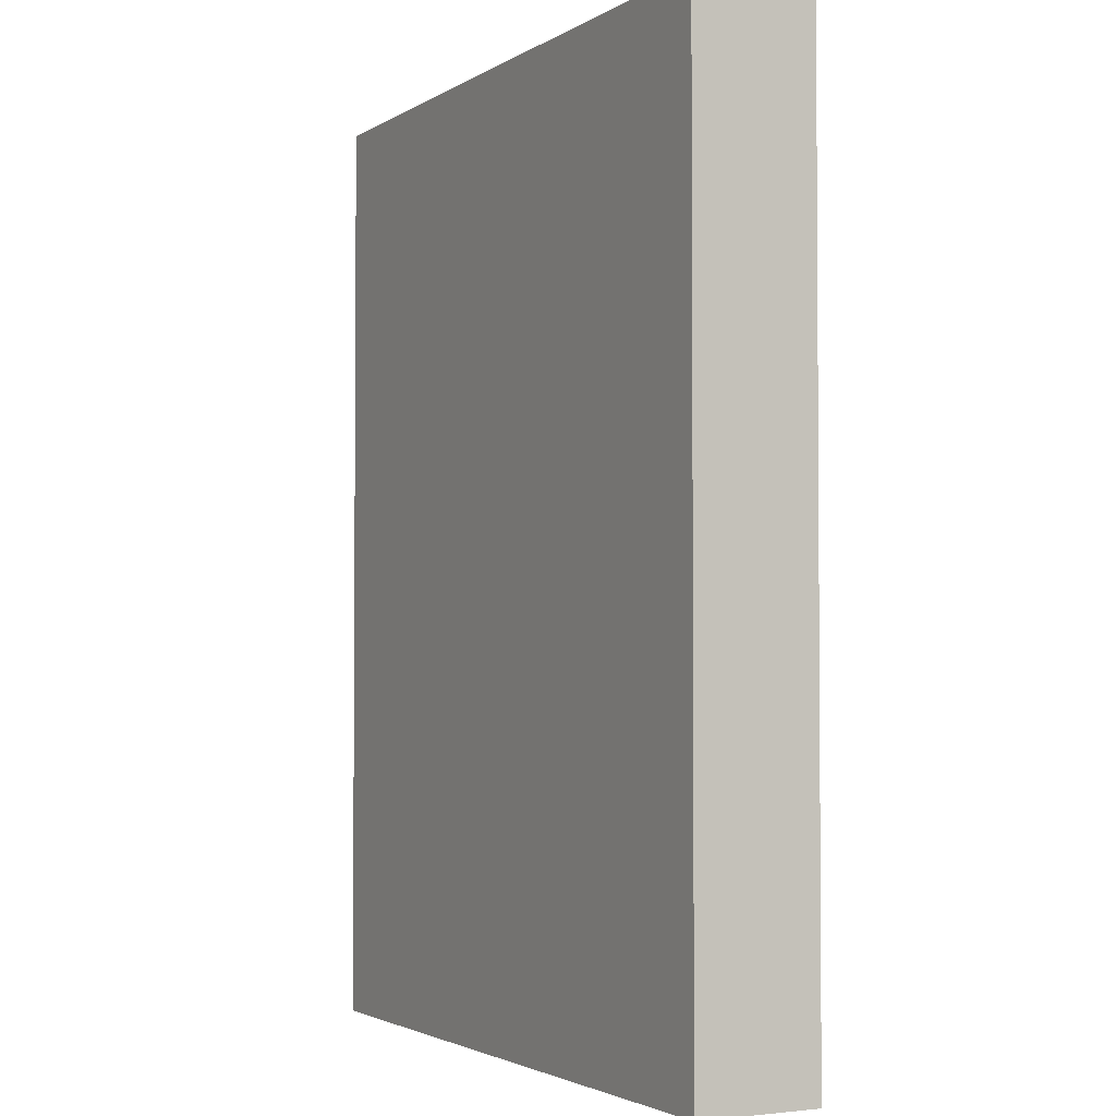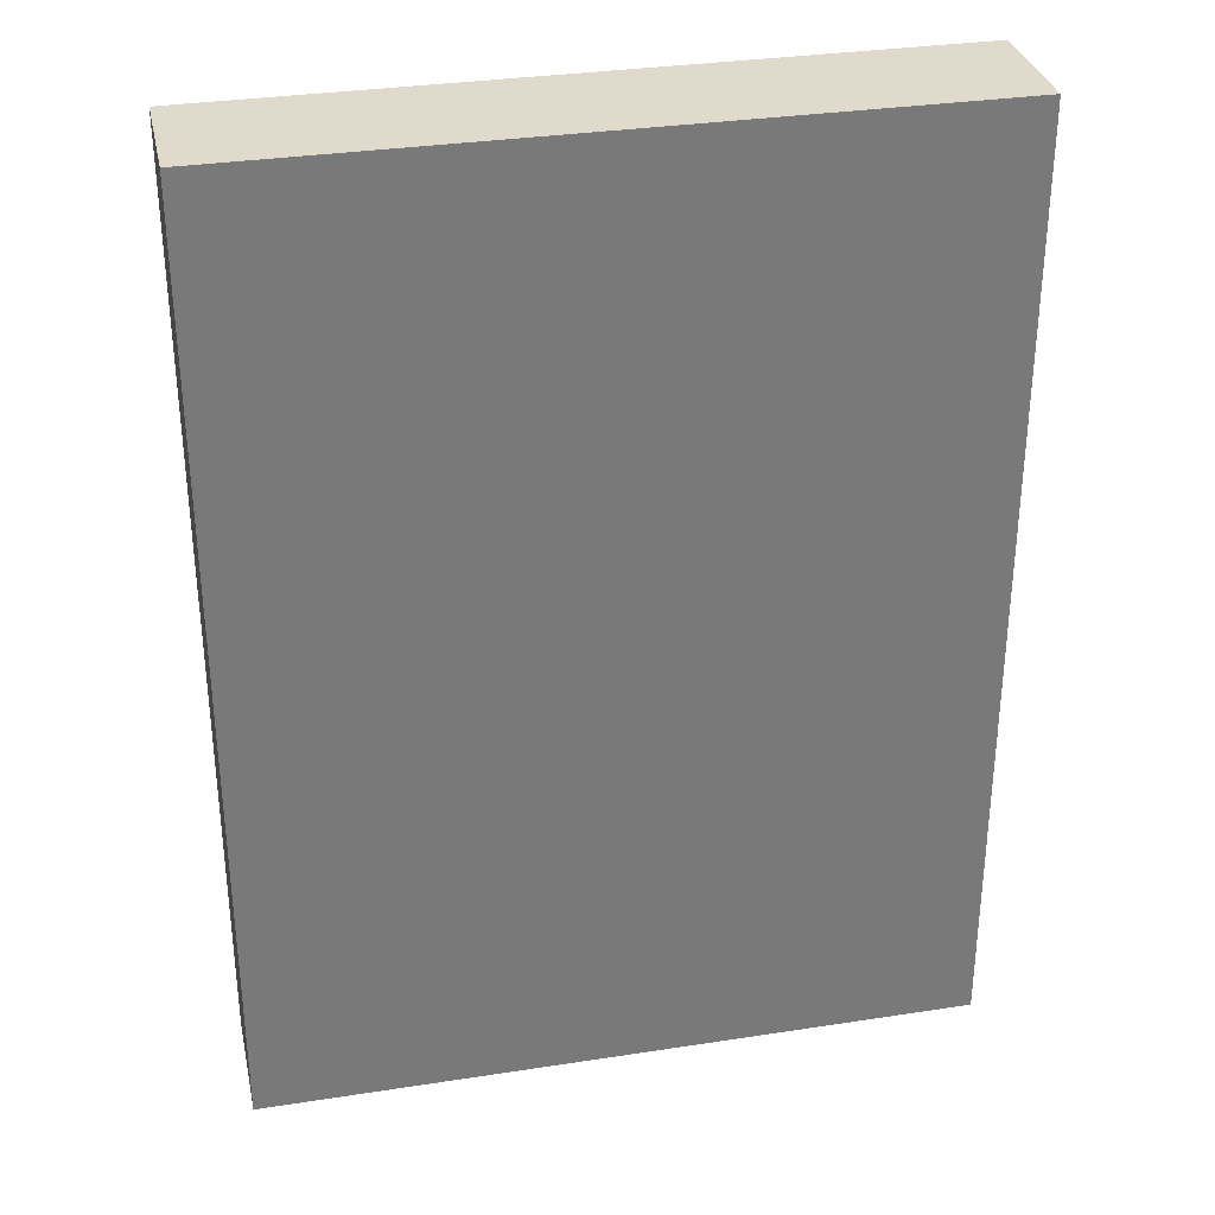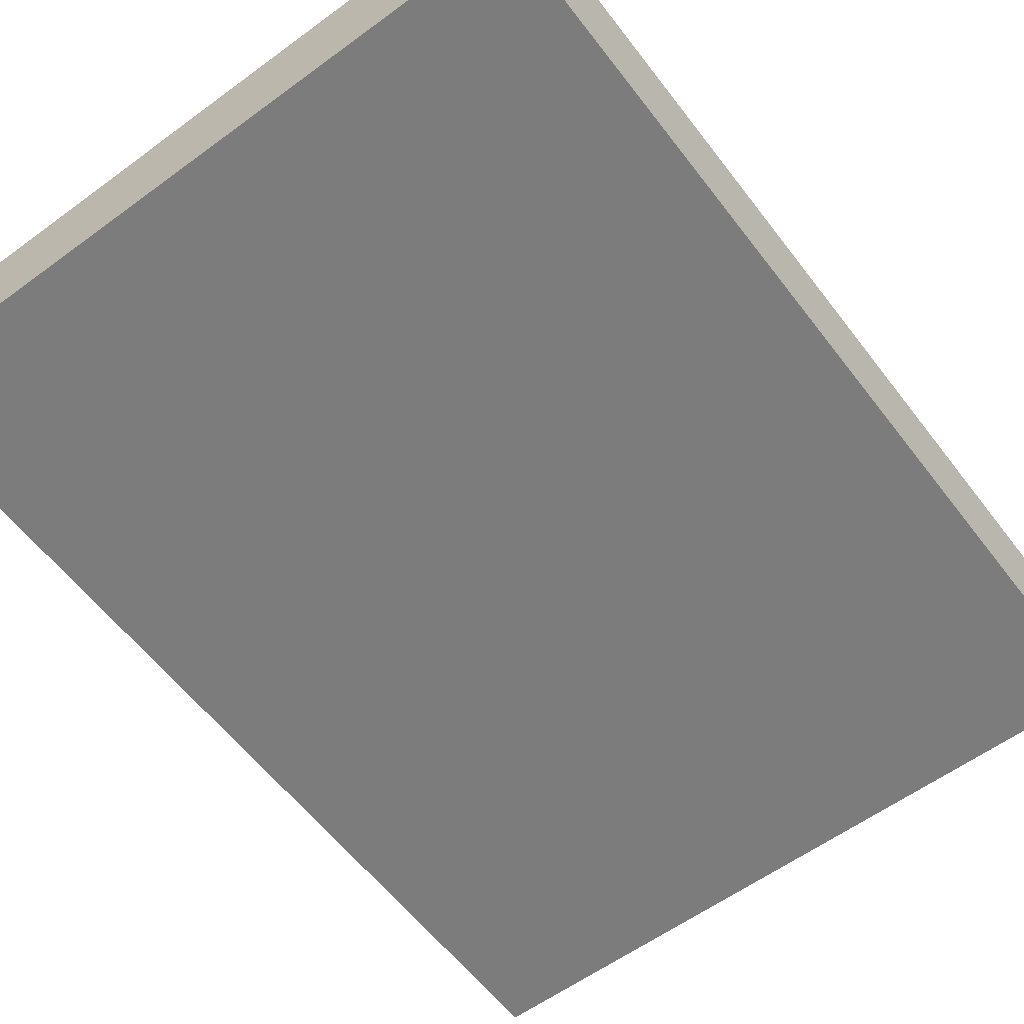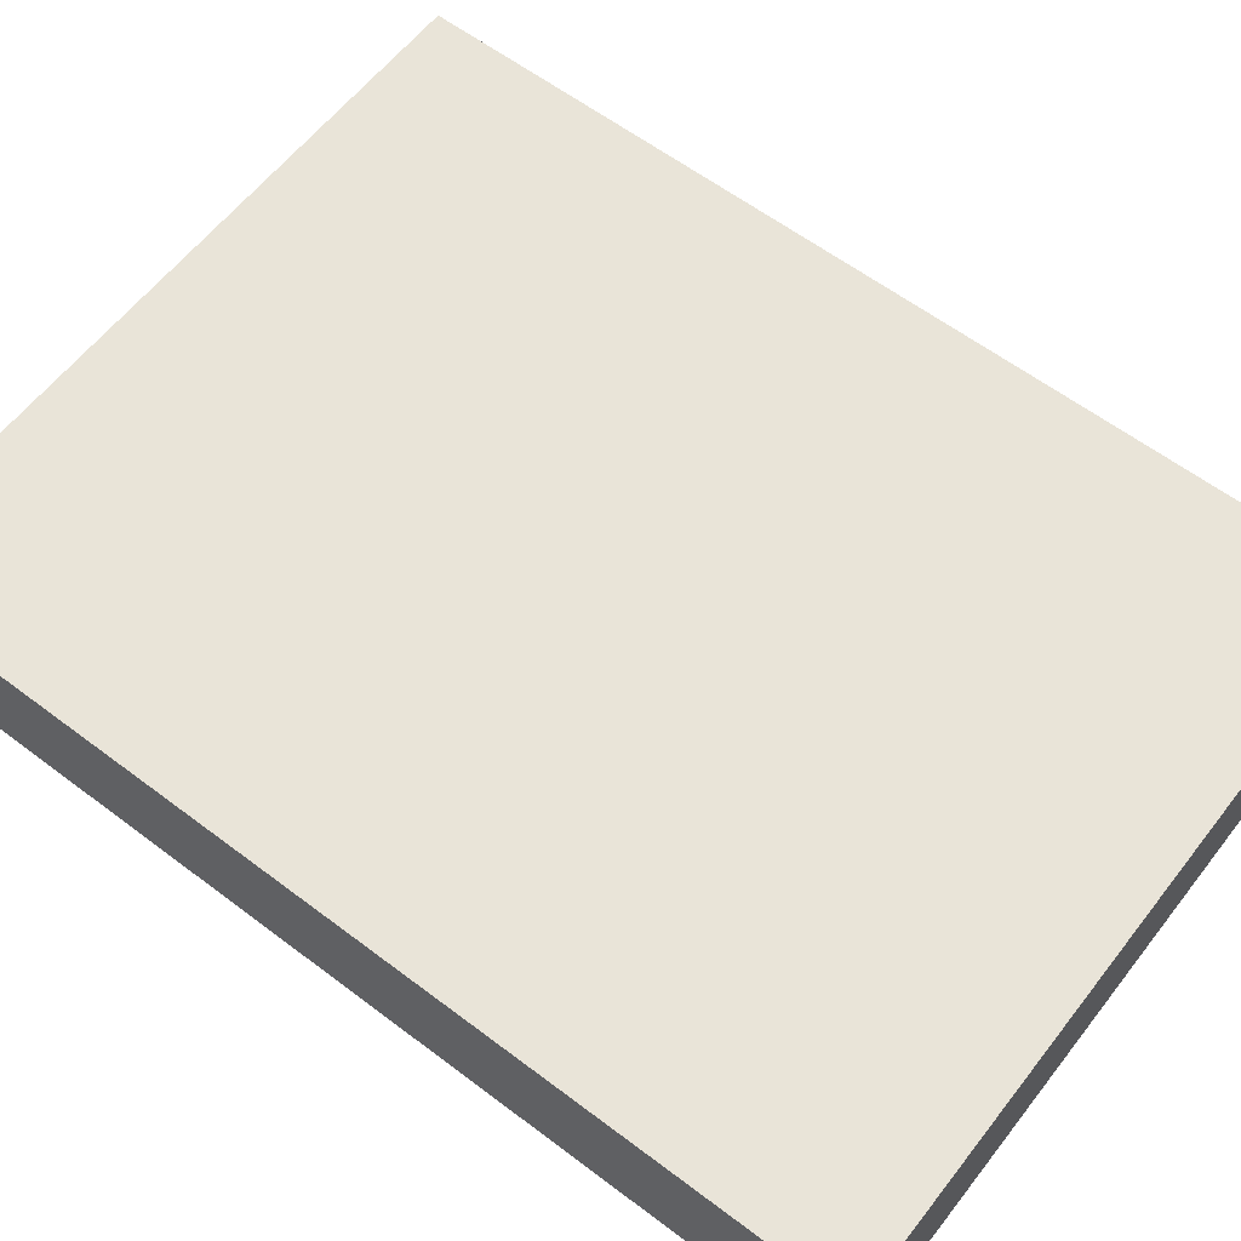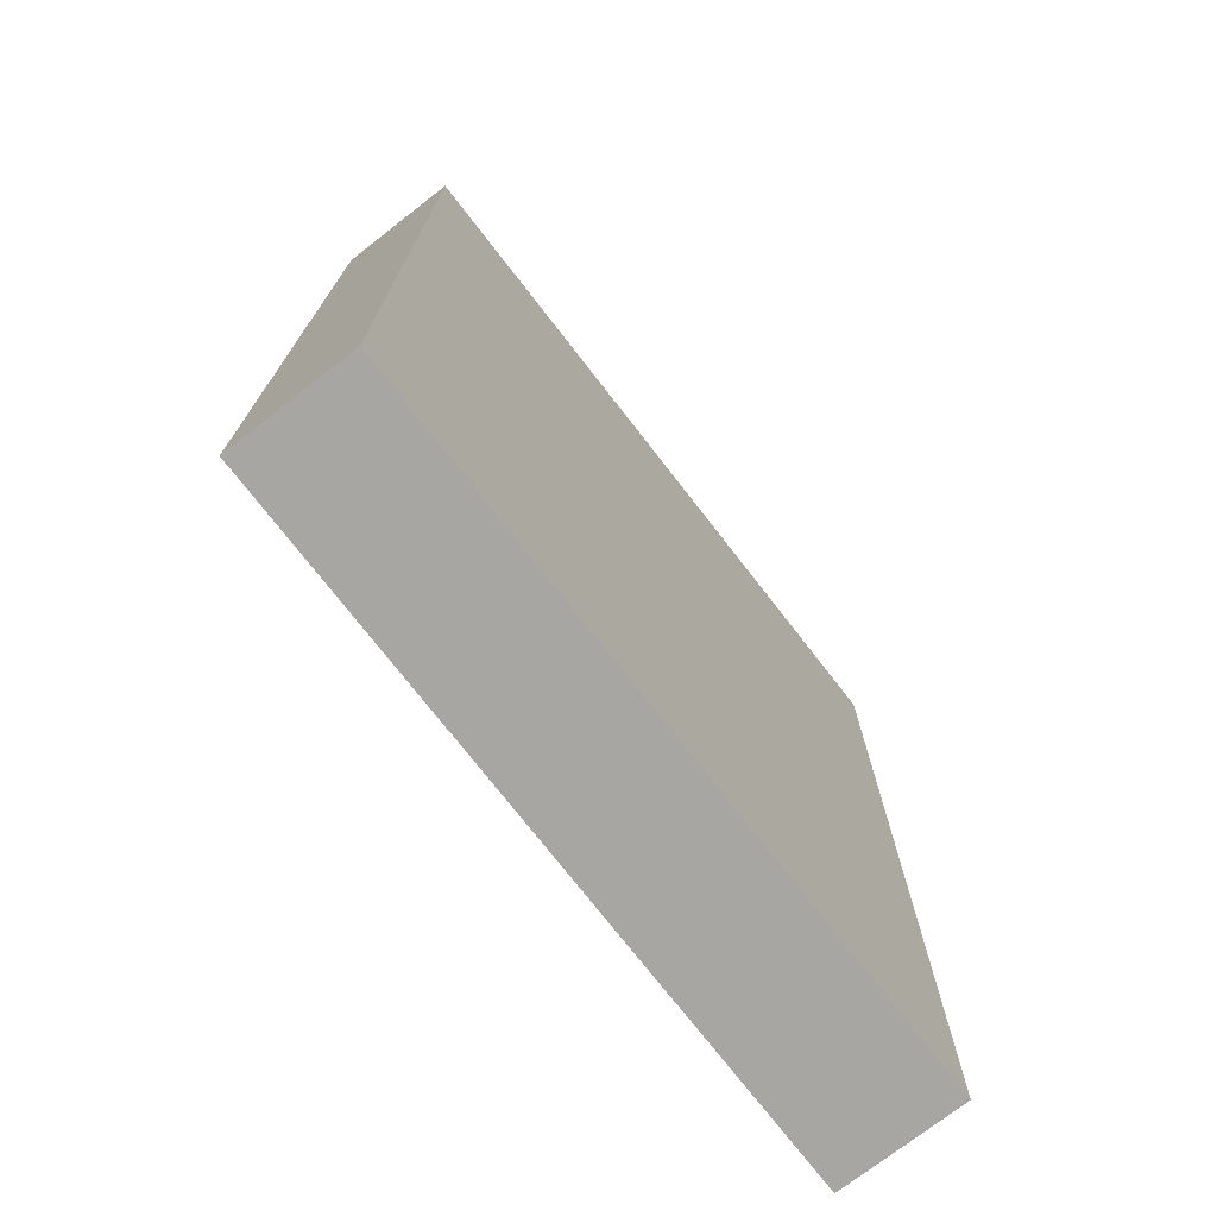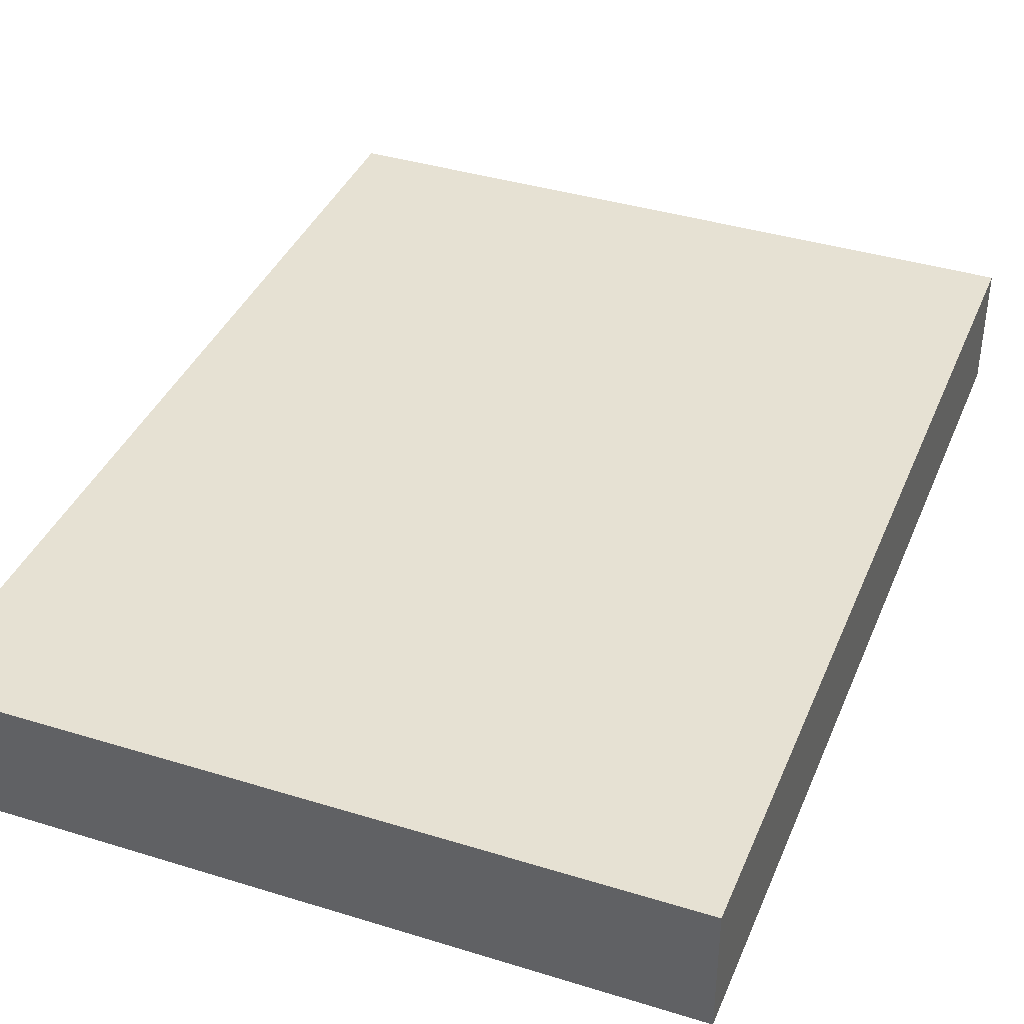
<metadata>
{"format":"obj","ext":"obj","renderer":"f3d","projection":"perspective","resolution":1024,"background":"white","views":[{"elev":-2.6,"azim":62.1,"up":"+Y"},{"elev":32.5,"azim":167.9,"up":"+Y"},{"elev":-58.8,"azim":-142.9,"up":"+Z"},{"elev":60.4,"azim":-52.3,"up":"+Z"},{"elev":-74.3,"azim":127.8,"up":"+Y"},{"elev":38.7,"azim":-158.8,"up":"+Z"}]}
</metadata>
<code>
v -0.09234 -0.1236 -0.01622
v -0.09234 -0.1236 0.01622
v -0.09234 0.1236 -0.01622
v -0.09234 0.1236 0.01622
v 0.09234 -0.1236 -0.01622
v 0.09234 -0.1236 0.01622
v 0.09234 0.1236 -0.01622
v 0.09234 0.1236 0.01622
f 2 4 1
f 5 2 1
f 1 4 3
f 3 5 1
f 2 8 4
f 6 2 5
f 6 8 2
f 4 8 3
f 7 5 3
f 3 8 7
f 7 6 5
f 8 6 7

</code>
